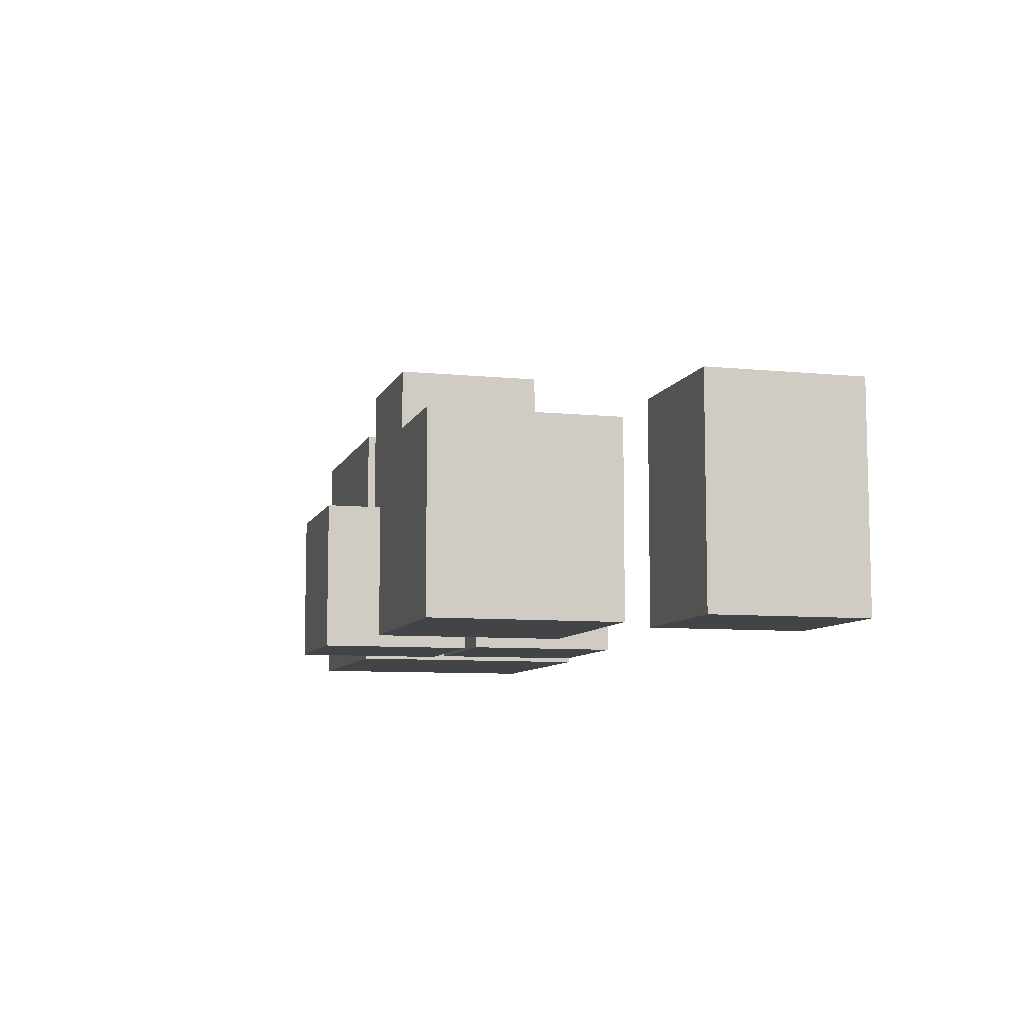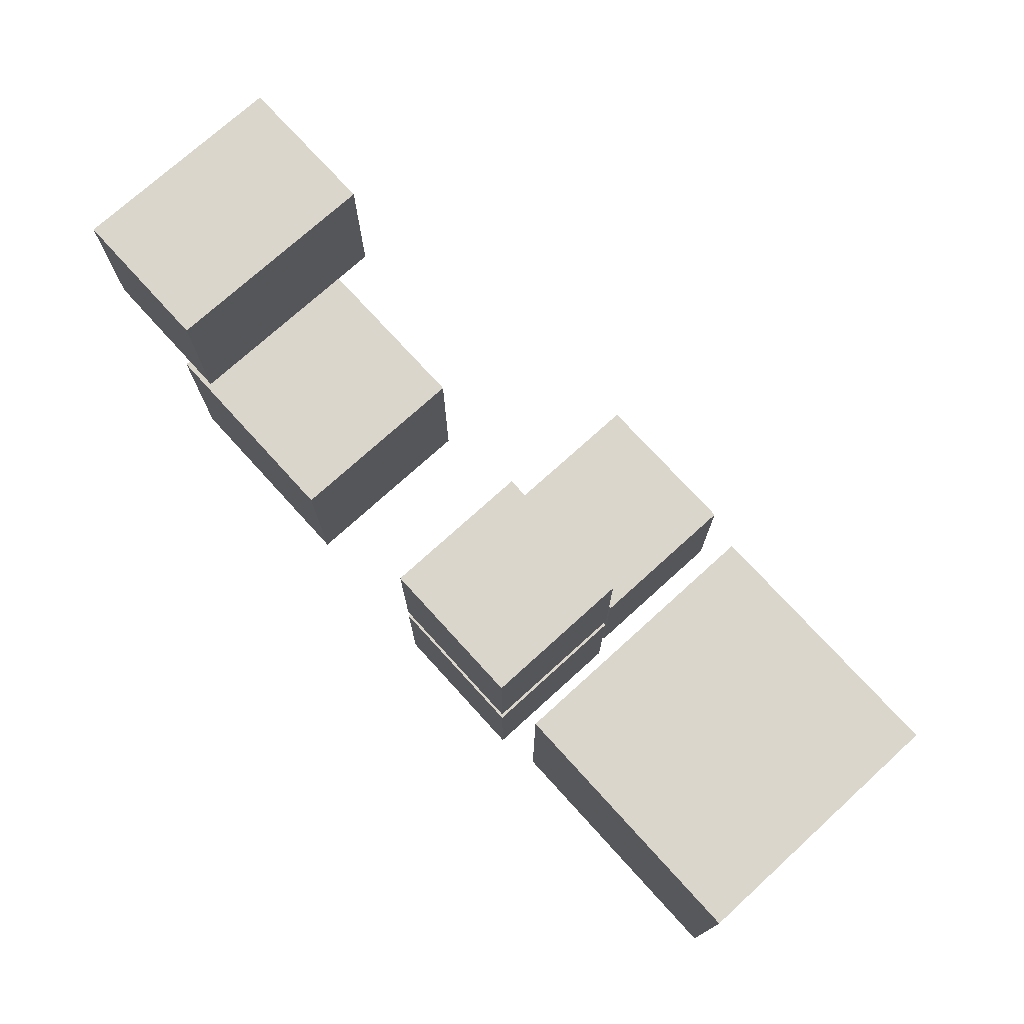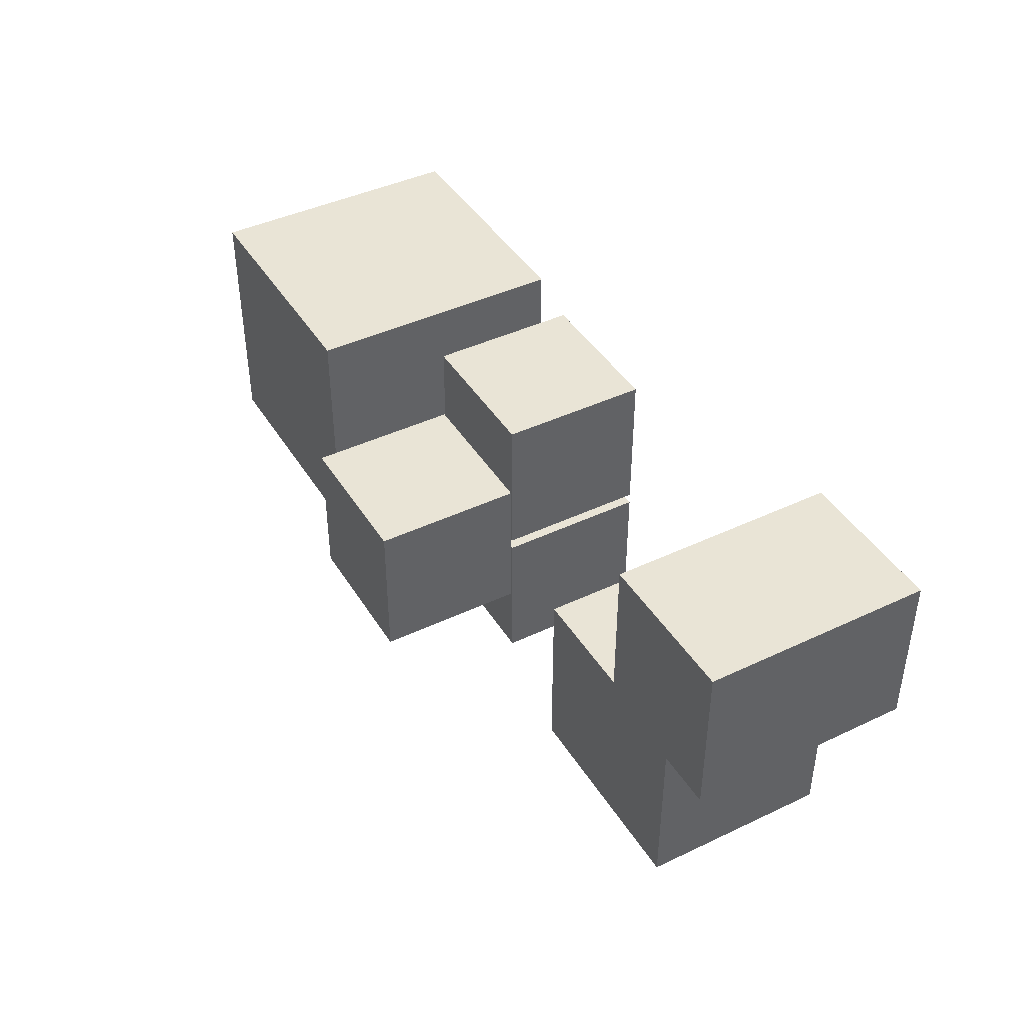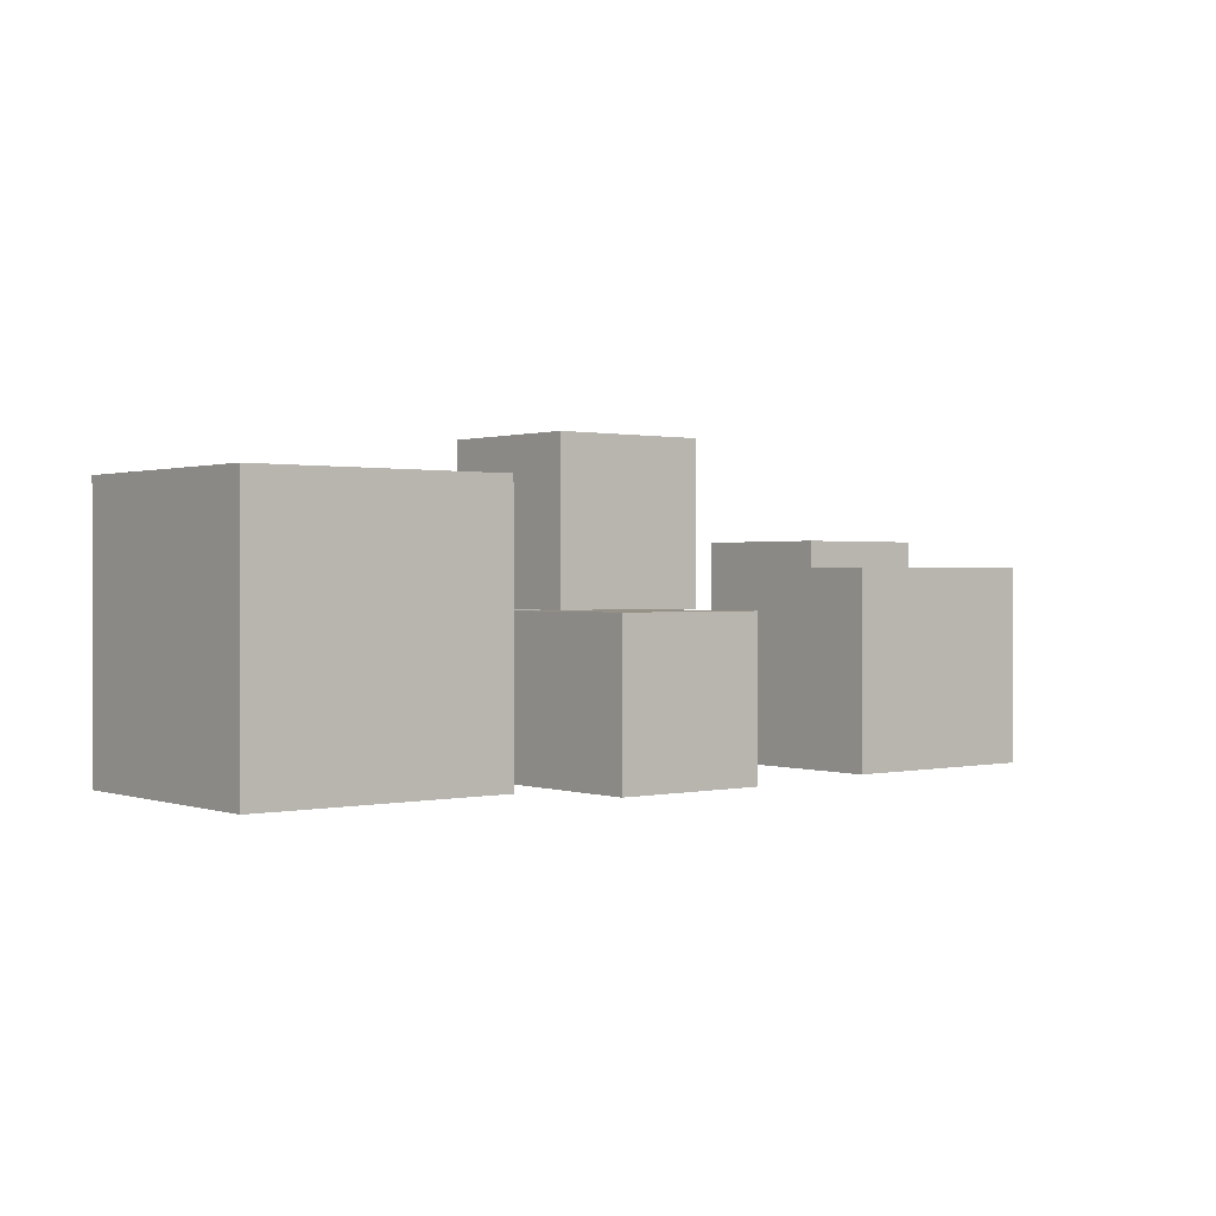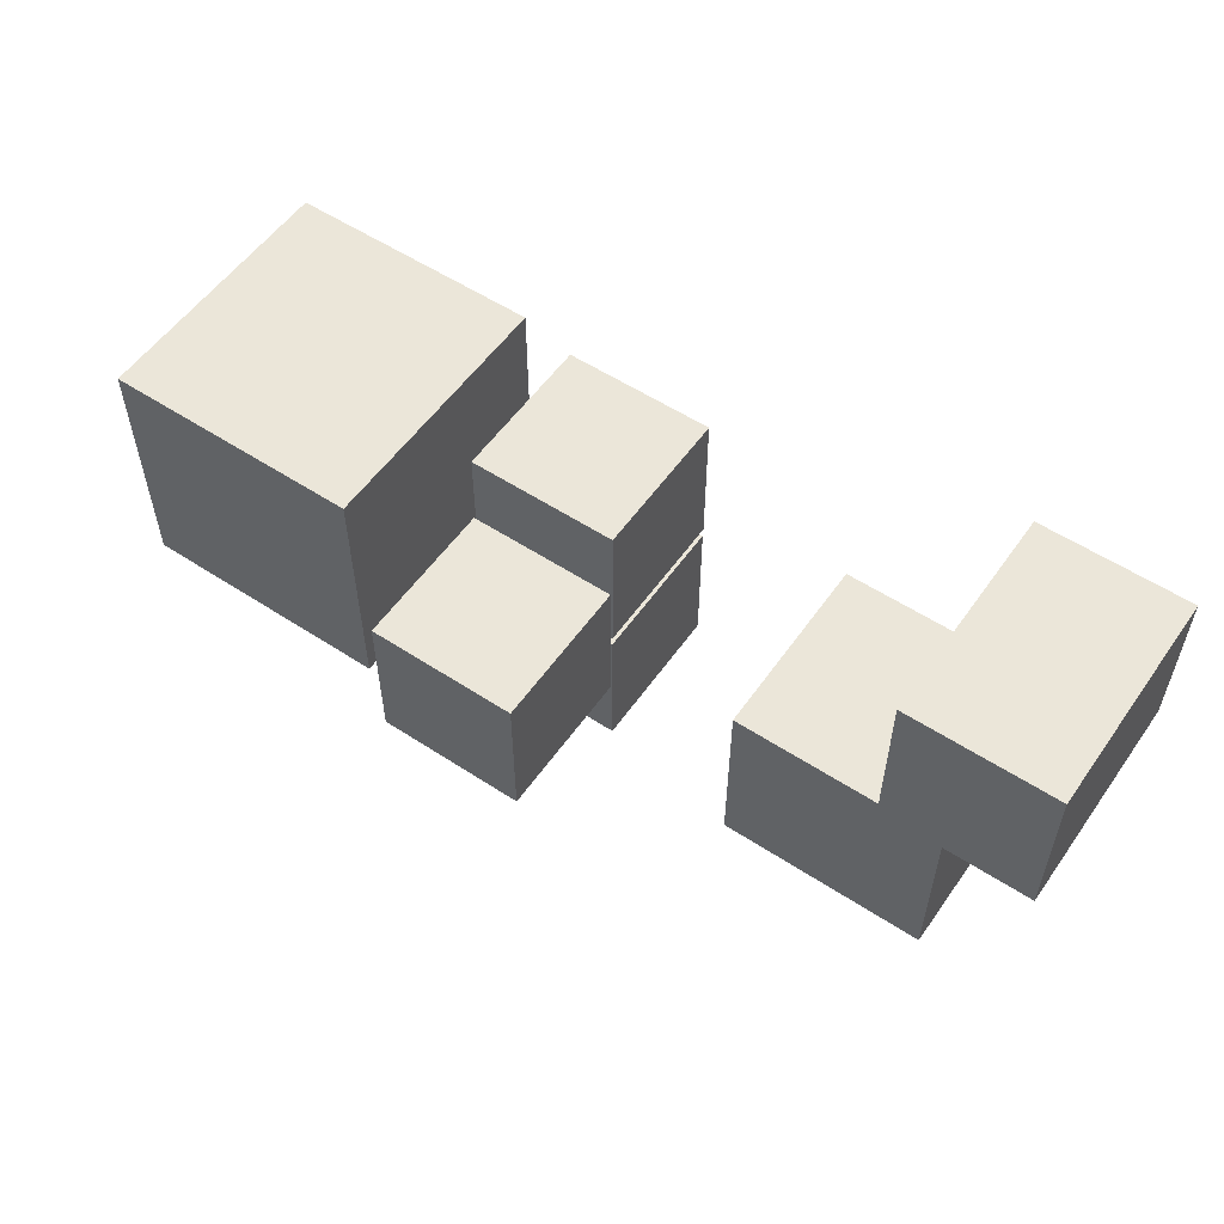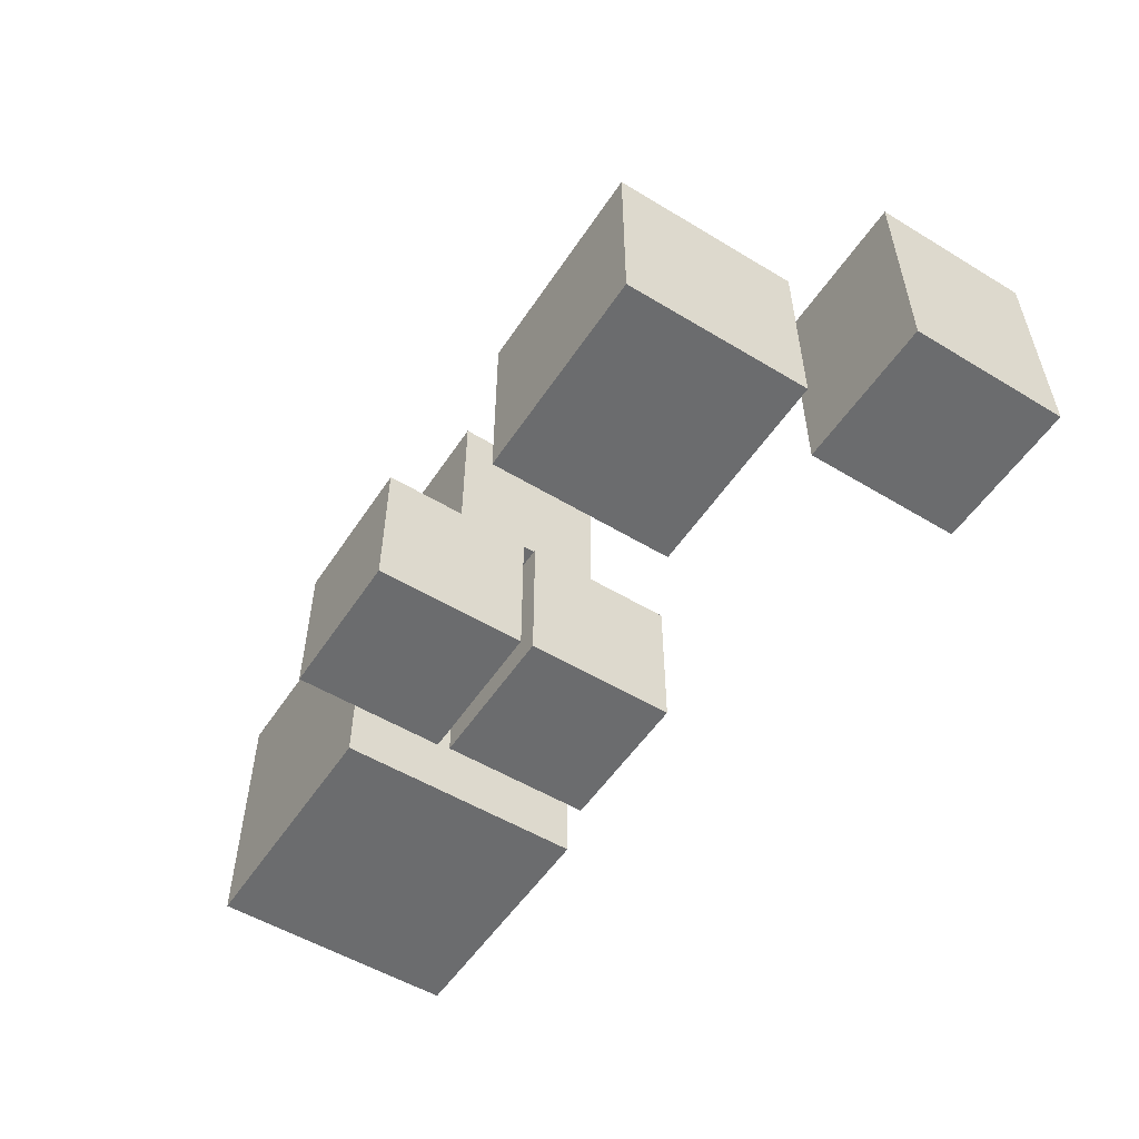
<metadata>
{"format":"obj","ext":"obj","renderer":"f3d","projection":"perspective","resolution":1024,"background":"white","views":[{"elev":-8.3,"azim":-105.4,"up":"+Y"},{"elev":74.1,"azim":47.7,"up":"+Z"},{"elev":42.6,"azim":-119.5,"up":"+Z"},{"elev":0.7,"azim":141.0,"up":"+Y"},{"elev":55.4,"azim":-145.4,"up":"+Z"},{"elev":-53.6,"azim":-122.8,"up":"+Y"}]}
</metadata>
<code>
v -170 122 7.5
v -128 109 -11.5
v 100.5 92.5 -2.5
v 236 25 42
v -105 122 76.5
v 236 143 42
v 33.5 159.5 -2.5
v 122 25 -69
v 100.5 159.5 -2.5
v -35 25 -11.5
v -35 25 -93.5
v -170 25 76.5
v -105 122 7.5
v 32.5 25.5 34.5
v 33 92 -38
v 32.5 92.5 -32.5
v 236 25 -69
v 99.5 25.5 34.5
v 33 92 -105
v 99.5 92.5 -32.5
v 100 92 -38
v -170 25 7.5
v 100 92 -105
v 33 25 -38
v -35 109 -93.5
v -128 25 -11.5
v 122 143 -69
v -128 25 -93.5
v -105 25 76.5
v 100 25 -38
v -35 109 -11.5
v 33 25 -105
v 33.5 92.5 -69.5
v -170 122 76.5
v -105 25 7.5
v 236 143 -69
v 32.5 92.5 34.5
v 100 25 -105
v 100.5 92.5 -69.5
v 33.5 159.5 -69.5
v 122 25 42
v 99.5 92.5 34.5
v 122 143 42
v 32.5 25.5 -32.5
v 100.5 159.5 -69.5
v -128 109 -93.5
v 99.5 25.5 -32.5
v 33.5 92.5 -2.5
o Entity1(worldspawn)
g Brush1
f 38 23 21 30
f 24 15 19 32
f 30 21 15 24
f 32 19 23 38
f 24 32 38 30
f 15 21 23 19
g Brush2
f 17 36 6 4
f 41 43 27 8
f 4 6 43 41
f 8 27 36 17
f 41 8 17 4
f 43 6 36 27
g Brush3
f 11 25 31 10
f 26 2 46 28
f 10 31 2 26
f 28 46 25 11
f 26 28 11 10
f 2 31 25 46
g Brush4
f 47 20 42 18
f 14 37 16 44
f 18 42 37 14
f 44 16 20 47
f 14 44 47 18
f 37 42 20 16
g Brush5
f 39 45 9 3
f 48 7 40 33
f 3 9 7 48
f 33 40 45 39
f 48 33 39 3
f 7 9 45 40
g Brush6
f 35 13 5 29
f 12 34 1 22
f 29 5 34 12
f 22 1 13 35
f 12 22 35 29
f 34 5 13 1

</code>
